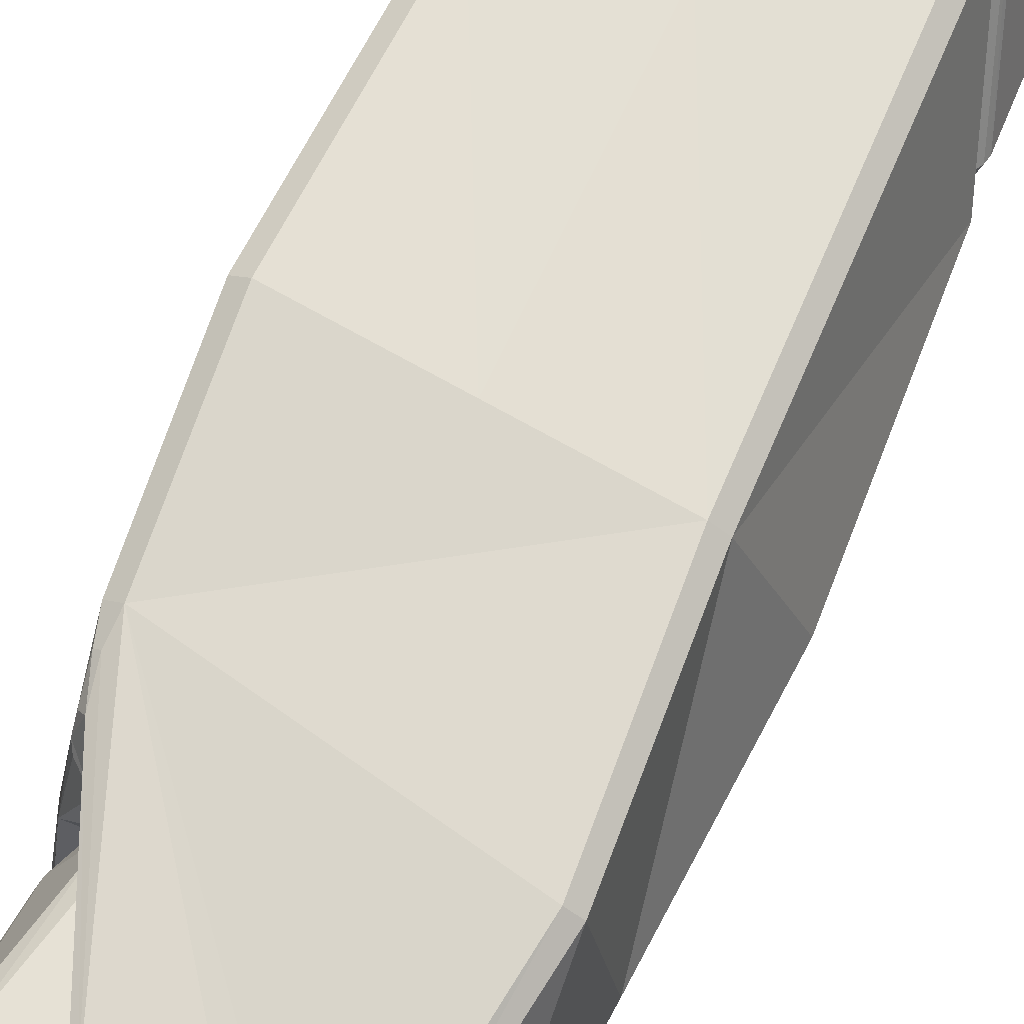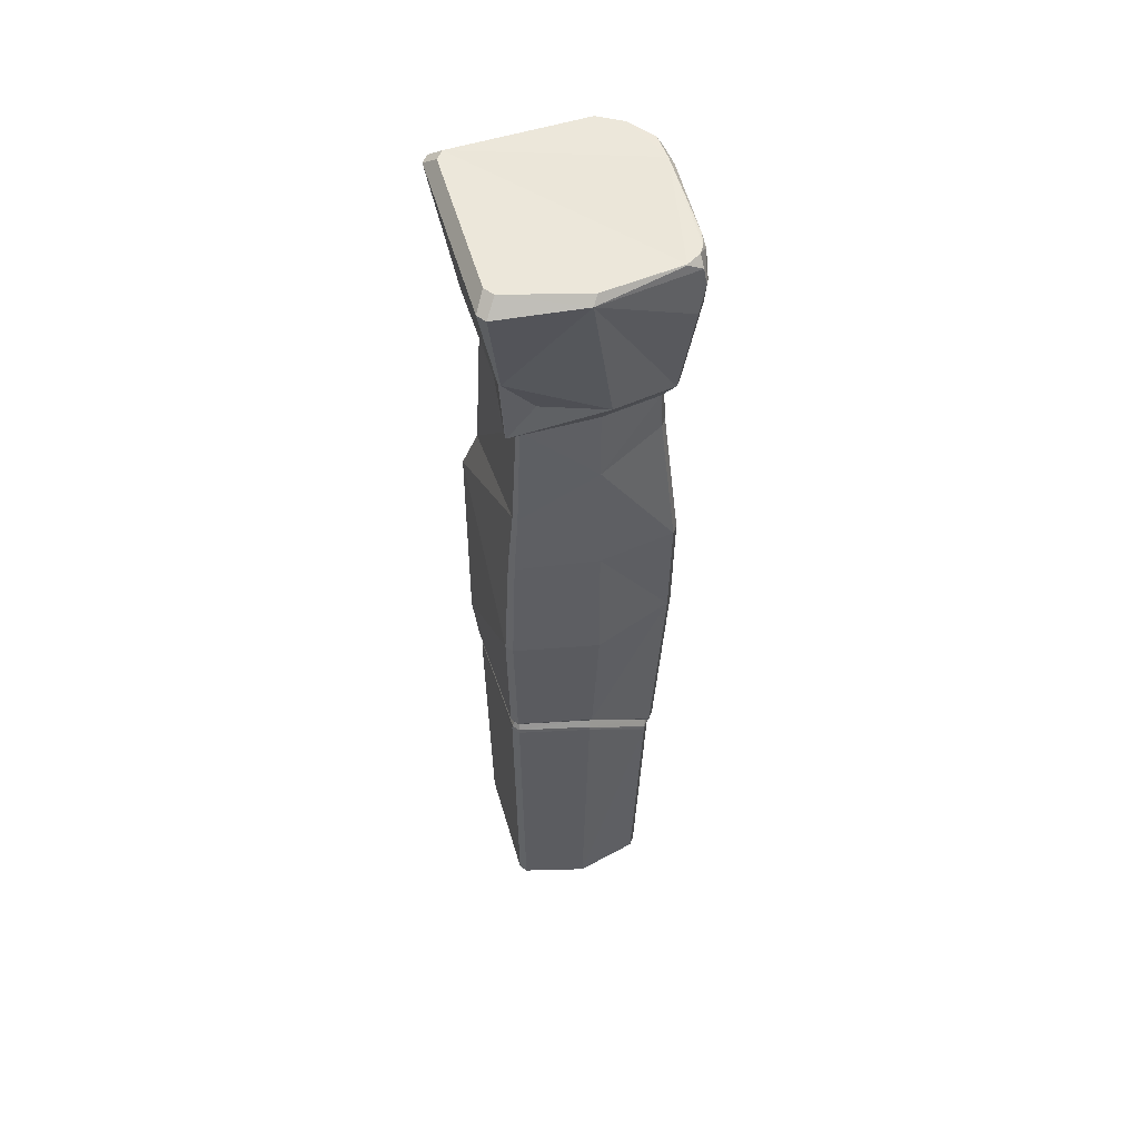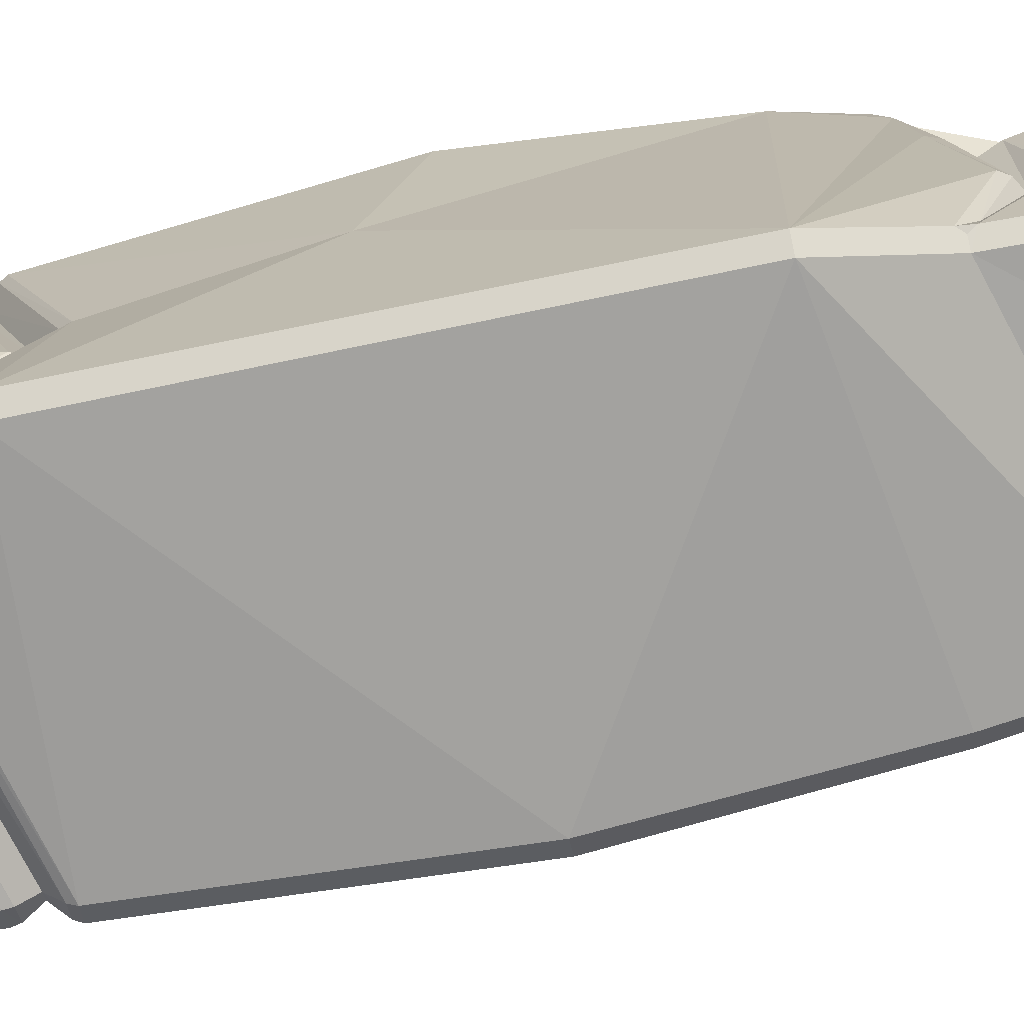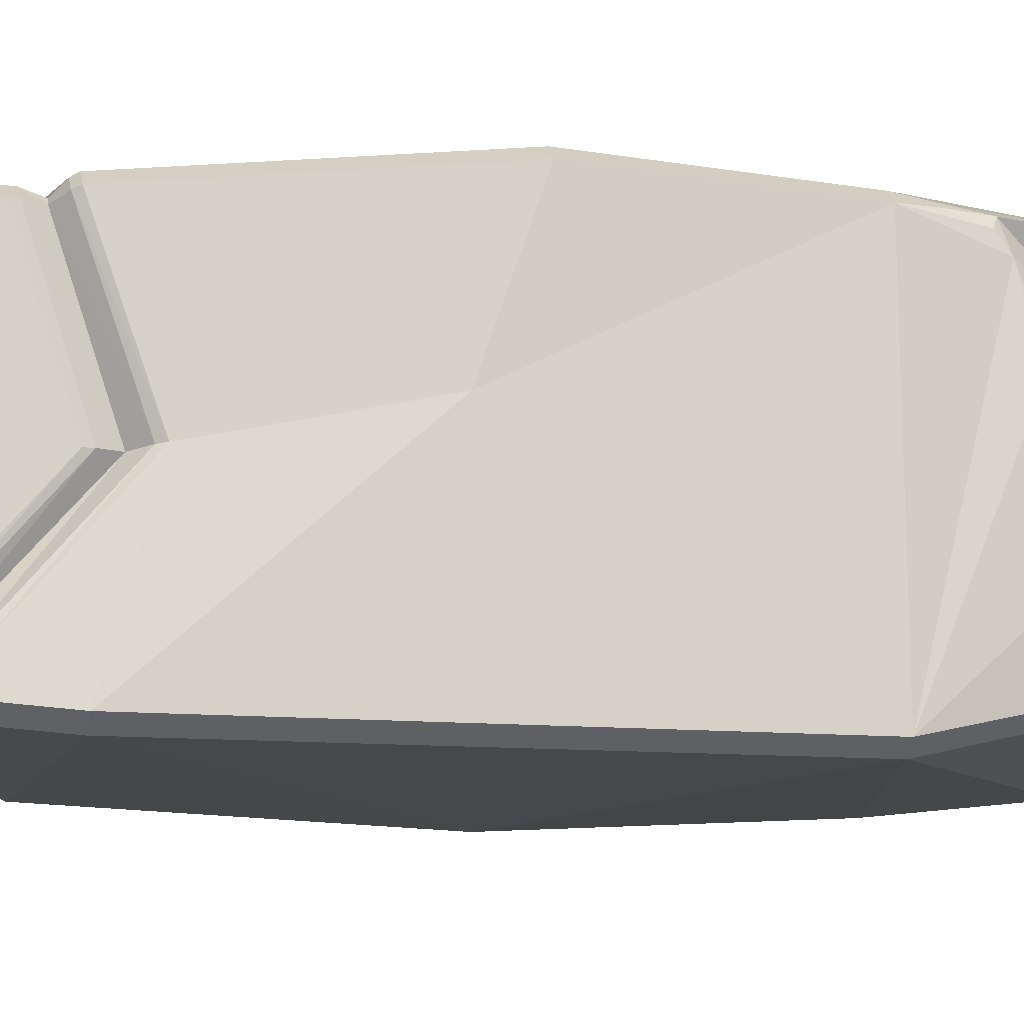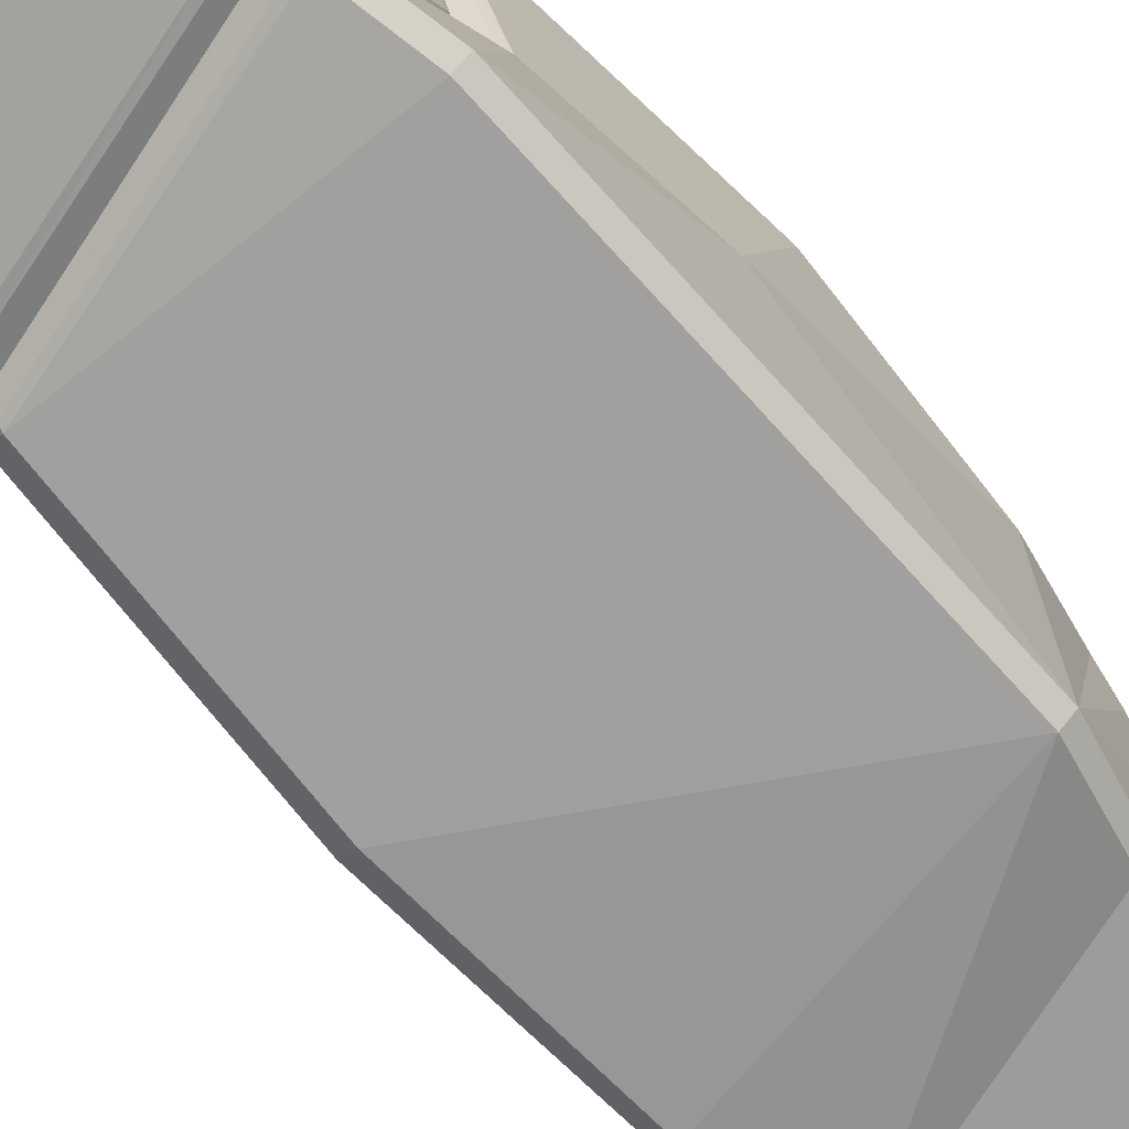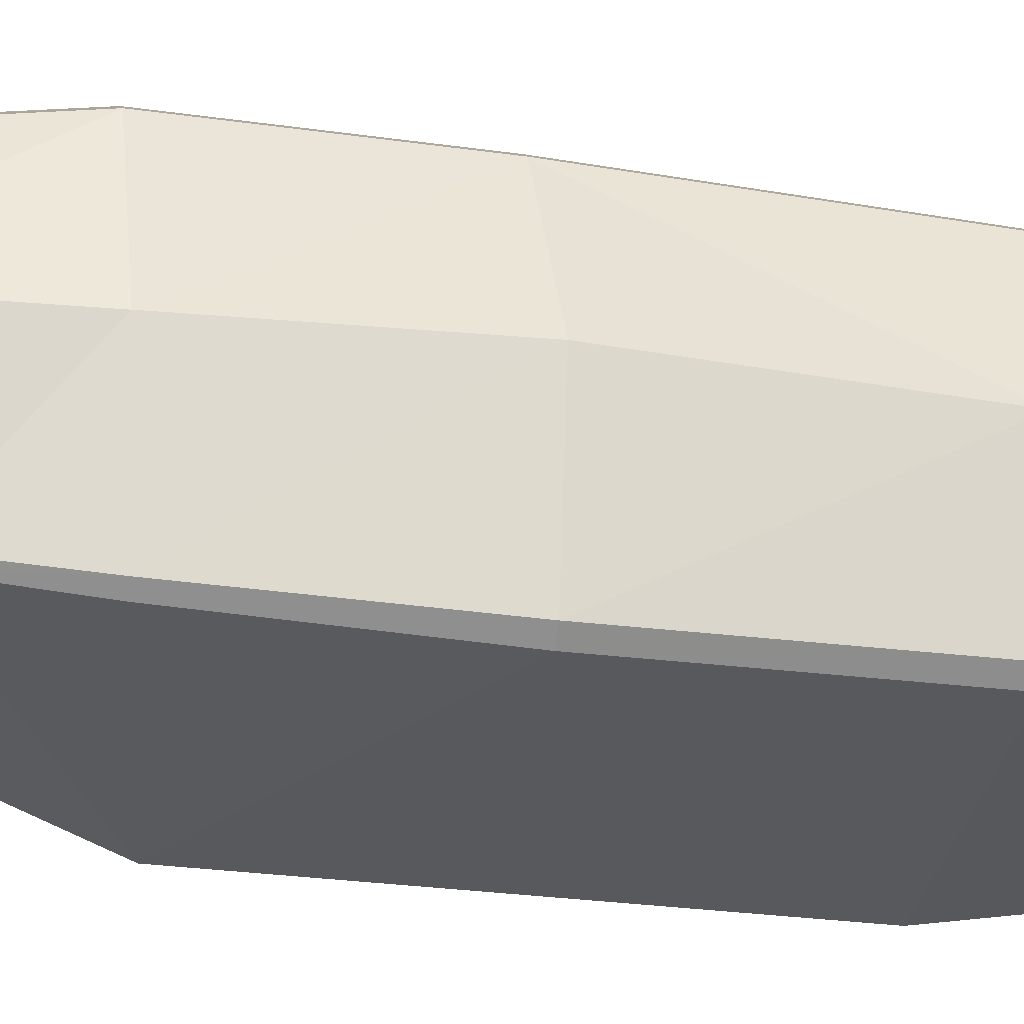
<metadata>
{"format":"obj","ext":"obj","renderer":"f3d","projection":"perspective","resolution":1024,"background":"white","views":[{"elev":70.0,"azim":-156.3,"up":"+Z"},{"elev":52.9,"azim":-105.9,"up":"+Y"},{"elev":-72.1,"azim":102.1,"up":"+Z"},{"elev":-11.2,"azim":79.3,"up":"+Z"},{"elev":-71.7,"azim":42.0,"up":"+Z"},{"elev":-29.3,"azim":-100.1,"up":"+Z"}]}
</metadata>
<code>
g vse.001
v 69.89 269.6 -79.19
v -68.17 269.6 -84.16
v 60.15 279.4 -71.76
v -57.84 279.4 -77.1
v 59.82 -73.81 49.25
v 59.16 194.4 48.17
v 49.14 174.8 -68.27
v 60.19 -168.7 -69.41
v -52.57 -64.15 49.09
v -48.24 158.4 47.31
v -59.11 -69.36 -73.85
v 40.78 -419.5 32.96
v 41.08 -419.6 -66.58
v -51.62 -414.9 28.52
v -45.7 -415.8 -66.85
v 63.68 269.6 -83.76
v -74.41 269.6 -79.64
v 53.3 279.4 -76.75
v -64.72 279.4 -72.14
v -59.95 234.7 54.36
v 54.19 -73.8 53.36
v 53.5 194.4 52.28
v 54.77 174.8 -64.13
v 54.58 -168.7 -73.5
v -58.18 -64.15 44.95
v -53.87 158.4 43.17
v -64.75 -69.36 -69.8
v -59.69 200.4 -71.3
v 46.42 -419.5 28.83
v 46.7 -419.6 -62.49
v -46.01 -414.9 32.7
v -51.34 -415.8 -62.8
v 60.42 230 49.22
v 18.17 272.6 59.8
v 66.68 272 23.71
v -61.39 200.5 -70.09
v -57.1 170.8 -47.43
v -57.85 148.2 -67.05
v -56.95 148.2 -67.69
v -29.91 174.8 -66.97
v 64.84 267.2 40.76
v 55.56 278.8 41.45
v 65.8 278.8 23.69
v 18.15 279 55.63
v 37.75 278.5 54.58
v 37.19 269.8 59.48
v 57.31 229.9 54.11
v 51.99 253.7 57
v 62.89 254.1 48.89
v -67.28 274.4 40.11
v -53.36 270.9 56.1
v -53.45 274.4 54.01
v -44.34 274.3 56.13
v -44.39 272.6 56.31
v -66.79 274.9 40.11
v -60 274.5 50.32
v -66.43 268 50.57
v -69.04 234.8 48.29
v -65.94 254.1 53.3
v -61.43 253.5 55.5
v -77.23 277.1 -16.02
v -82.32 272 -19.76
v -66.96 164.6 -2.129
v -76.42 -69.3 -10.47
v -62.96 -415.7 -17.14
v 43.99 163.4 35.28
v 44.27 156.3 -55.6
v -45.16 148.1 38.31
v -51.12 143 -56.92
v 39.46 163.4 38.58
v 39.76 156.3 -58.9
v -49.67 148.1 34.99
v -48.5 143 -58.81
v -59.47 151.2 -7.03
v 54.55 -0.03233 44.59
v 35.48 39.42 26.62
v -58.04 22.81 47.93
v -44.12 120 40.2
v -60.21 17.61 -65.51
v -55.67 63 -61.22
v 49.28 -0.02912 48.43
v 30.57 39.42 30.19
v -63.29 22.8 44.06
v -48.92 117.9 36.74
v -55.58 17.61 -68.84
v -52.04 63 -63.83
v 49.42 39.06 -60.07
v 59.16 1.427 -69.37
v 44.7 36.54 -63.77
v 53.91 1.422 -73.2
v -65.12 103.1 -8.177
v -70.77 20.4 -9.324
v 51.9 10.33 44.71
v 48.04 103.2 38.85
v 43.29 102.1 42.43
v -14.11 93.64 40.76
v 15.99 100.6 42.88
v -14.57 96.56 37.89
v 14.9 103.2 38.95
v 15.47 118.1 41.68
v -14.81 106.5 40.94
v 42.42 35.47 4.655
v 42.52 52.15 -28.73
v 50.05 36.54 7.747
v 50.8 45.53 -27.76
v 47.85 60.09 -27.45
v 48.5 52.87 5.842
v 38.85 36.51 35.15
v 40.65 36.41 34.12
v 49.72 26.85 35.21
v 49.77 10.39 46.25
v 47.22 23.95 44.5
v 49.89 22.57 41.18
v -43 117.1 40.26
v -44.57 115.6 40.63
v -45.52 117.9 39.25
v 48.09 36.54 -61.29
v 50.19 34.29 -60.79
v 48.06 39.9 -53.44
v 47.26 99.09 38.08
v 42.63 98.13 41.79
v -36.41 112.3 39.71
v -14.68 90.23 42.33
v 15.31 96.36 44.07
v 14.39 113.6 41.33
v -14.8 102.2 40.27
v 51.69 32.42 8.012
v 48.56 48.54 -26.63
v 48.96 64.2 -27.36
v 47.82 48.65 5.749
v 47.22 23.95 44.5
v 48.03 29.85 33.24
v 48.35 -206.7 -64.53
v 48.09 -177.3 37.59
v -47.38 -223.7 37.26
v -53.16 -180.3 -64.47
v 45.77 -206.8 -66.36
v 45.44 -177 39.59
v -50.04 -224 34.97
v -50.29 -180.4 -66.67
v -64.18 -180.4 -13.81
v 58.88 -90.84 -0.2456
v 46.56 -419.5 -16.83
v 47.78 -160.7 -13.52
v 0.8084 -68.98 51.23
v -2.616 -415.7 32.83
v -1.074 -186.5 38.11
v 54.15 -199.2 -66.31
v 52.21 -186.1 37.65
v -48.28 -232.8 38.37
v -57.07 -189 -65.79
v 48.5 -199.7 -70.38
v 46.55 -186.3 41.75
v -53.95 -232.4 34.35
v -51.4 -189.3 -69.82
v -70.73 -172.7 -13.29
v 51.51 -215.5 -64.96
v 54.2 -170.9 40.68
v -49.57 -216.3 41.59
v -59.02 -173.3 -66.81
v 45.97 -215.2 -69.09
v 48.59 -170.7 44.84
v -55.17 -216.8 37.4
v -53.42 -173 -70.88
v -68.65 -189.4 -14.32
v 52.48 -170.2 -13.86
v 55.12 -152.7 -12.54
v -1.179 -196.5 40.55
v -0.6549 -178.8 43.36
v 53.01 -201.8 -65.94
v 51.62 -183.4 37.85
v -48.24 -229.7 38.5
v -56.54 -186.3 -65.64
v 47.9 -202.2 -69.6
v 46.51 -183.5 41.6
v -53.33 -229.7 34.82
v -51.36 -186.5 -69.36
v -69.41 -175.3 -13.46
v 51.17 -212.6 -65.02
v 52.96 -173.2 39.88
v -49.13 -219 40.69
v -57.84 -175.7 -66.32
v 46.21 -212.5 -68.72
v 47.85 -173 43.63
v -54.21 -219.3 36.86
v -52.69 -175.6 -70.02
v -68.05 -186.6 -14.15
v 51.8 -167.2 -13.74
v 53.64 -155.3 -12.84
v -1.119 -193.4 40.35
v -0.7648 -181.5 42.26
f 3 42 43
f 42 44 45
f 3 44 42
f 44 52 53
f 52 55 56
f 44 55 52
f 3 55 44
f 61 4 19
f 55 4 61
f 3 4 55
f 18 4 3
f 1 43 35
f 43 1 3
f 34 53 54
f 53 34 44
f 50 61 62
f 61 50 55
f 4 16 2
f 16 4 18
f 6 49 33
f 49 35 41
f 6 35 49
f 35 23 1
f 6 23 35
f 75 113 93
f 75 110 113
f 127 88 105
f 110 88 127
f 75 88 110
f 10 60 20
f 60 54 51
f 10 54 60
f 54 46 34
f 46 47 48
f 54 47 46
f 54 22 47
f 10 22 54
f 131 111 112
f 124 111 131
f 124 81 111
f 123 81 124
f 115 81 123
f 77 81 115
f 36 62 17
f 36 63 62
f 37 63 36
f 80 92 91
f 92 80 79
f 2 40 28
f 16 40 2
f 7 40 16
f 90 86 89
f 86 90 85
f 29 166 149
f 166 29 143
f 150 146 168
f 146 150 31
f 151 65 165
f 65 151 32
f 161 15 155
f 15 161 13
f 1 7 16
f 7 1 23
f 3 16 18
f 16 3 1
f 4 17 19
f 17 4 2
f 81 93 111
f 93 81 75
f 22 33 47
f 33 22 6
f 7 67 71
f 67 7 23
f 24 148 152
f 148 24 8
f 84 115 116
f 84 77 115
f 83 77 84
f 26 20 58
f 20 26 10
f 86 79 80
f 79 86 85
f 73 80 69
f 80 73 86
f 27 85 11
f 85 27 79
f 17 28 36
f 28 17 2
f 12 149 153
f 149 12 29
f 31 154 14
f 154 31 150
f 32 155 15
f 155 32 151
f 48 45 46
f 45 41 42
f 48 41 45
f 49 41 48
f 28 37 36
f 28 38 37
f 28 39 38
f 28 40 39
f 35 42 41
f 42 35 43
f 34 45 44
f 45 34 46
f 33 48 47
f 48 33 49
f 59 56 57
f 56 51 52
f 59 51 56
f 60 51 59
f 51 53 52
f 53 51 54
f 50 56 55
f 56 50 57
f 20 59 58
f 59 20 60
f 62 19 17
f 19 62 61
f 62 57 50
f 57 58 59
f 62 58 57
f 62 26 58
f 62 63 26
f 26 74 72
f 74 26 63
f 25 156 163
f 156 25 64
f 66 23 6
f 23 66 67
f 10 70 22
f 70 10 68
f 38 63 37
f 38 74 63
f 69 74 38
f 40 73 39
f 7 73 40
f 71 73 7
f 22 66 6
f 66 22 70
f 89 88 90
f 88 117 118
f 89 117 88
f 26 68 10
f 68 26 72
f 39 69 38
f 69 39 73
f 83 91 92
f 91 83 84
f 94 67 66
f 67 129 87
f 67 107 129
f 94 107 67
f 142 75 5
f 88 75 142
f 68 100 70
f 68 101 100
f 78 101 68
f 78 114 101
f 81 145 21
f 81 9 145
f 81 77 9
f 69 91 74
f 91 69 80
f 64 79 27
f 79 64 92
f 89 73 71
f 73 89 86
f 11 90 24
f 90 11 85
f 70 94 66
f 94 70 95
f 5 81 21
f 81 5 75
f 68 116 78
f 72 116 68
f 84 116 72
f 9 83 25
f 83 9 77
f 90 8 24
f 8 90 88
f 87 71 67
f 87 89 71
f 117 89 87
f 25 92 64
f 92 25 83
f 91 72 74
f 72 91 84
f 98 97 99
f 97 98 96
f 76 108 109
f 108 76 82
f 102 128 103
f 128 102 104
f 103 130 102
f 130 103 106
f 76 121 82
f 121 76 120
f 98 125 126
f 125 98 99
f 99 97 82
f 96 122 114
f 96 98 122
f 98 126 122
f 121 99 82
f 99 121 125
f 103 128 119
f 104 109 132
f 104 76 109
f 104 102 76
f 76 130 120
f 130 76 102
f 106 103 119
f 70 100 95
f 105 88 118
f 112 109 108
f 109 110 132
f 112 110 109
f 113 110 112
f 93 112 111
f 112 93 113
f 78 115 114
f 115 78 116
f 87 118 117
f 118 87 119
f 115 96 114
f 96 115 123
f 110 104 132
f 104 110 127
f 87 106 119
f 106 87 129
f 94 121 120
f 121 94 95
f 95 125 121
f 125 95 100
f 123 97 96
f 97 123 124
f 124 131 97
f 100 126 125
f 126 100 101
f 101 122 126
f 122 101 114
f 127 128 104
f 128 127 105
f 105 119 128
f 119 105 118
f 129 130 106
f 130 129 107
f 107 120 130
f 120 107 94
f 158 142 5
f 142 158 167
f 9 169 145
f 169 9 159
f 27 156 64
f 156 27 160
f 24 164 11
f 164 24 152
f 161 30 13
f 30 161 157
f 162 5 21
f 5 162 158
f 25 159 9
f 159 25 163
f 11 160 27
f 160 11 164
f 154 65 14
f 65 154 165
f 157 143 30
f 143 157 166
f 8 167 148
f 167 8 142
f 12 168 146
f 168 12 153
f 145 162 21
f 162 145 169
f 144 171 188
f 171 144 134
f 147 172 190
f 172 147 135
f 141 173 187
f 173 141 136
f 140 183 177
f 183 140 137
f 133 174 170
f 174 133 137
f 134 175 171
f 175 134 138
f 135 176 172
f 176 135 139
f 136 177 173
f 177 136 140
f 141 185 178
f 185 141 139
f 134 189 180
f 189 134 144
f 135 191 181
f 191 135 147
f 136 178 182
f 178 136 141
f 137 186 174
f 186 137 140
f 137 179 183
f 179 137 133
f 138 180 184
f 180 138 134
f 139 181 185
f 181 139 135
f 140 182 186
f 182 140 136
f 139 187 176
f 187 139 141
f 133 188 179
f 188 133 144
f 144 170 189
f 170 144 133
f 138 190 175
f 190 138 147
f 147 184 191
f 184 147 138
f 149 188 171
f 188 149 166
f 150 190 172
f 190 150 168
f 151 187 173
f 187 151 165
f 161 177 183
f 177 161 155
f 152 170 174
f 170 152 148
f 153 171 175
f 171 153 149
f 154 172 176
f 172 154 150
f 155 173 177
f 173 155 151
f 163 178 185
f 178 163 156
f 167 180 189
f 180 167 158
f 169 181 191
f 181 169 159
f 156 182 178
f 182 156 160
f 164 174 186
f 174 164 152
f 157 183 179
f 183 157 161
f 158 184 180
f 184 158 162
f 159 185 181
f 185 159 163
f 160 186 182
f 186 160 164
f 165 176 187
f 176 165 154
f 166 179 188
f 179 166 157
f 148 189 170
f 189 148 167
f 168 175 190
f 175 168 153
f 162 191 184
f 191 162 169
f 97 108 82
f 108 97 131 124 112
f 88 142 8

</code>
